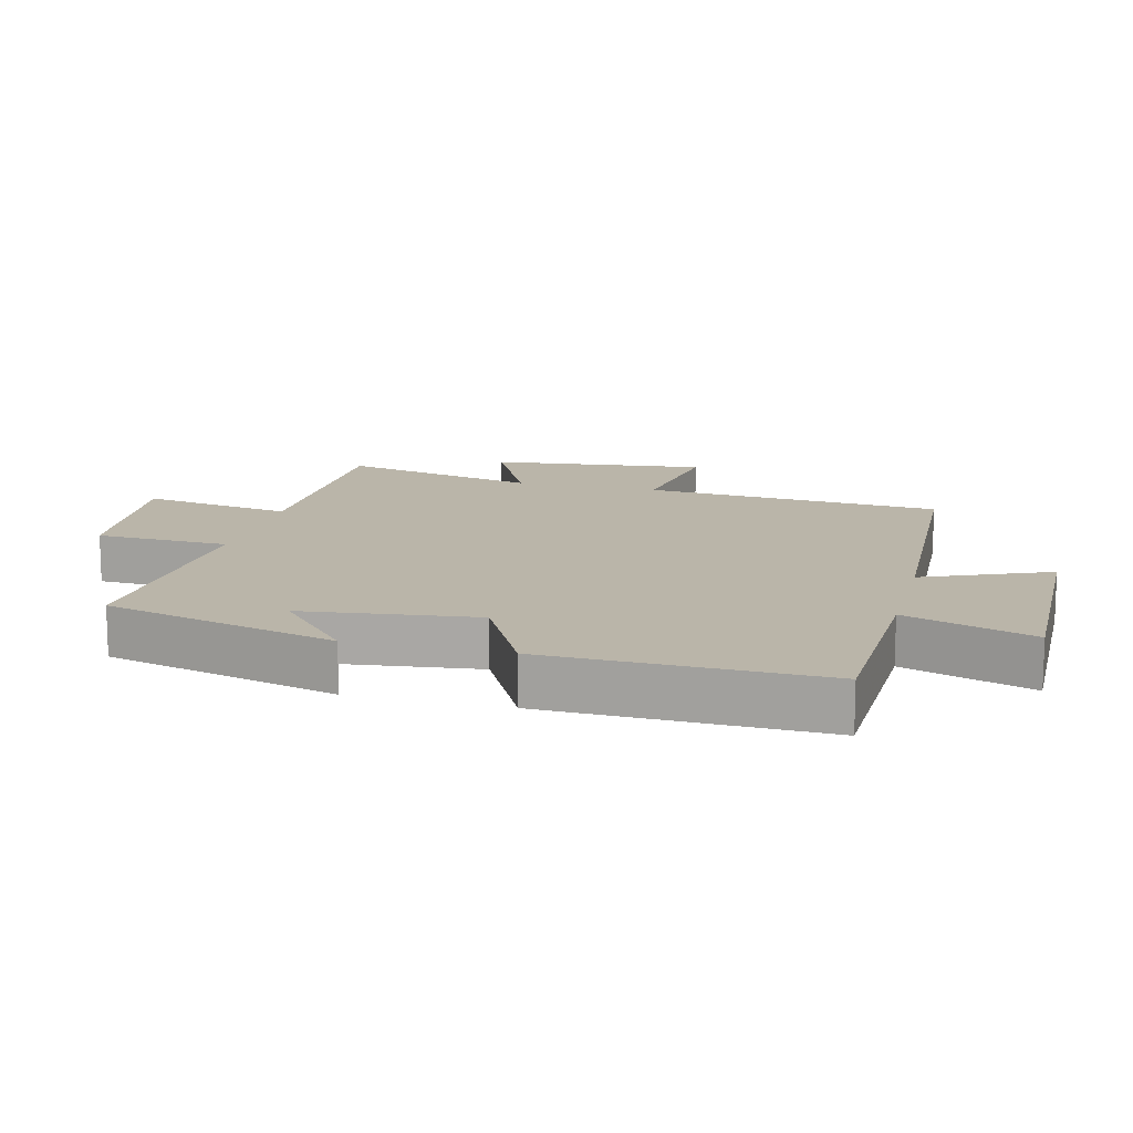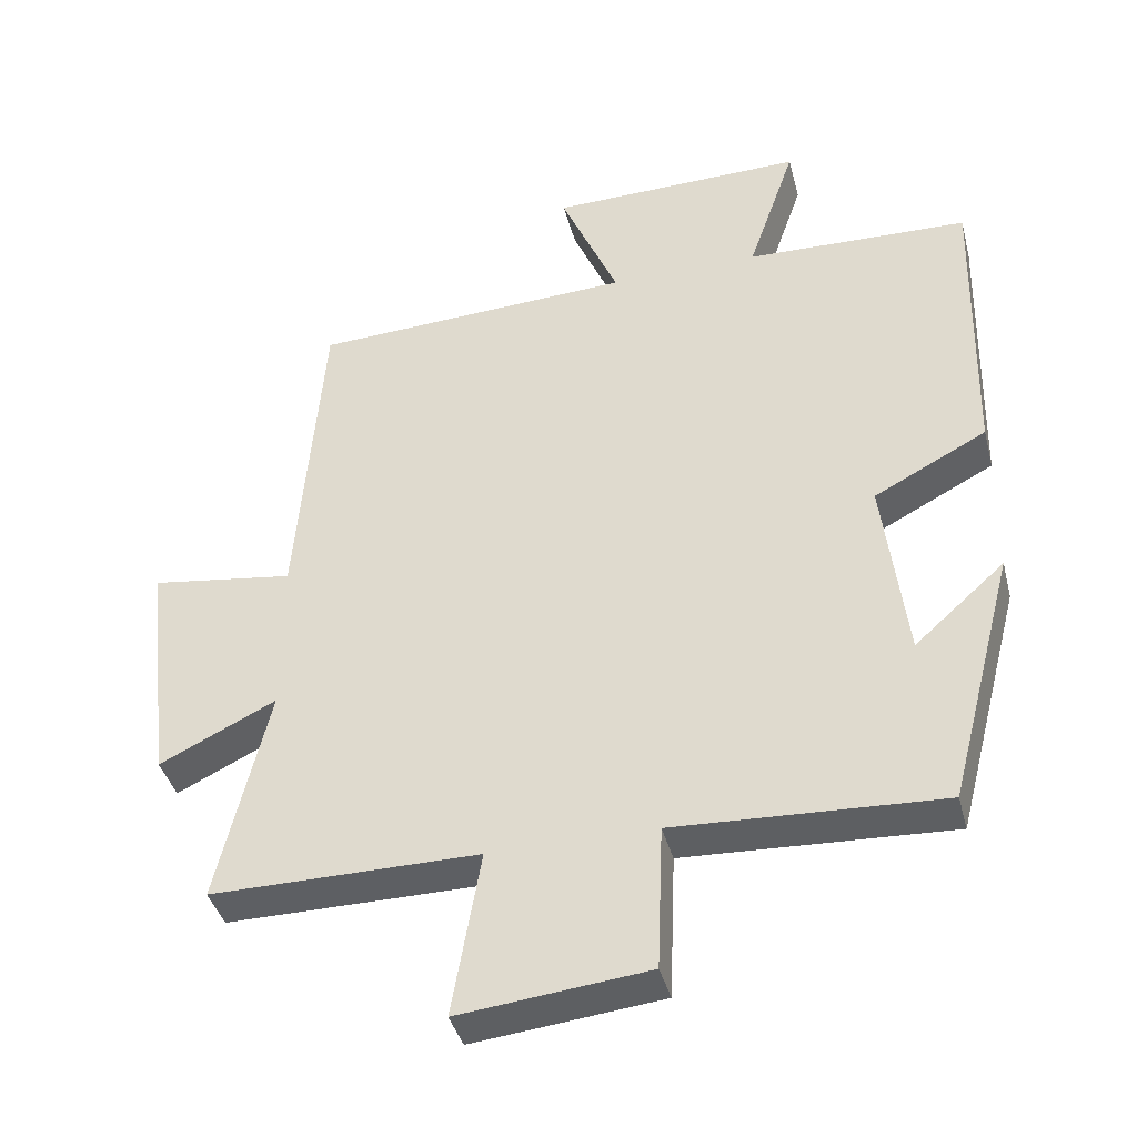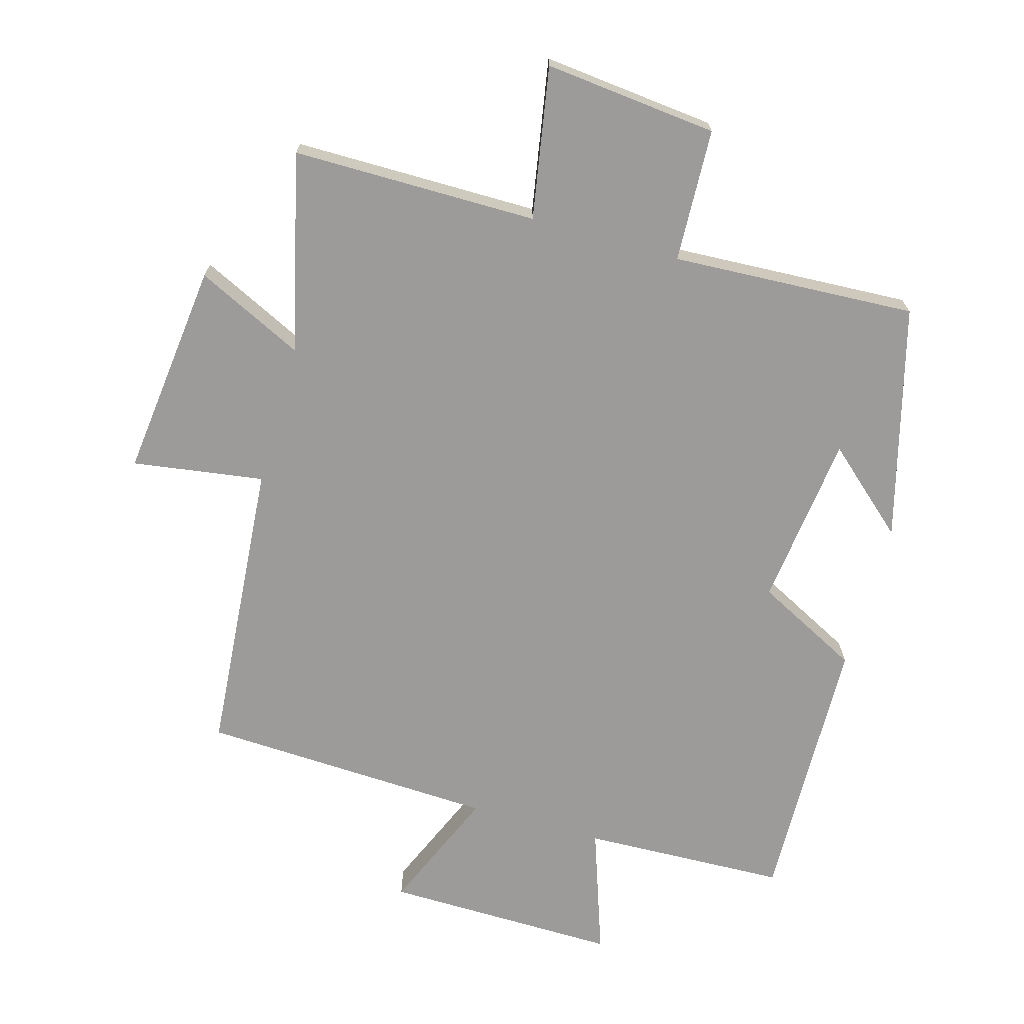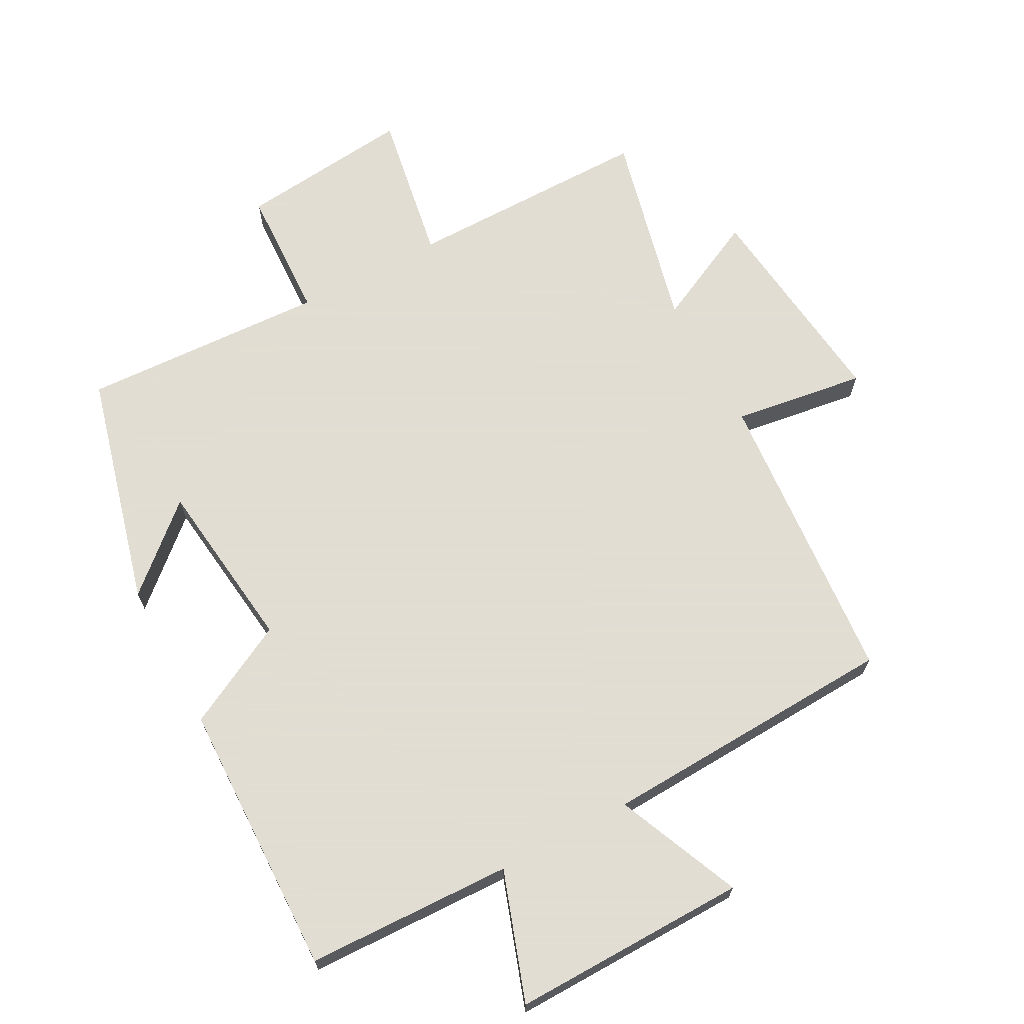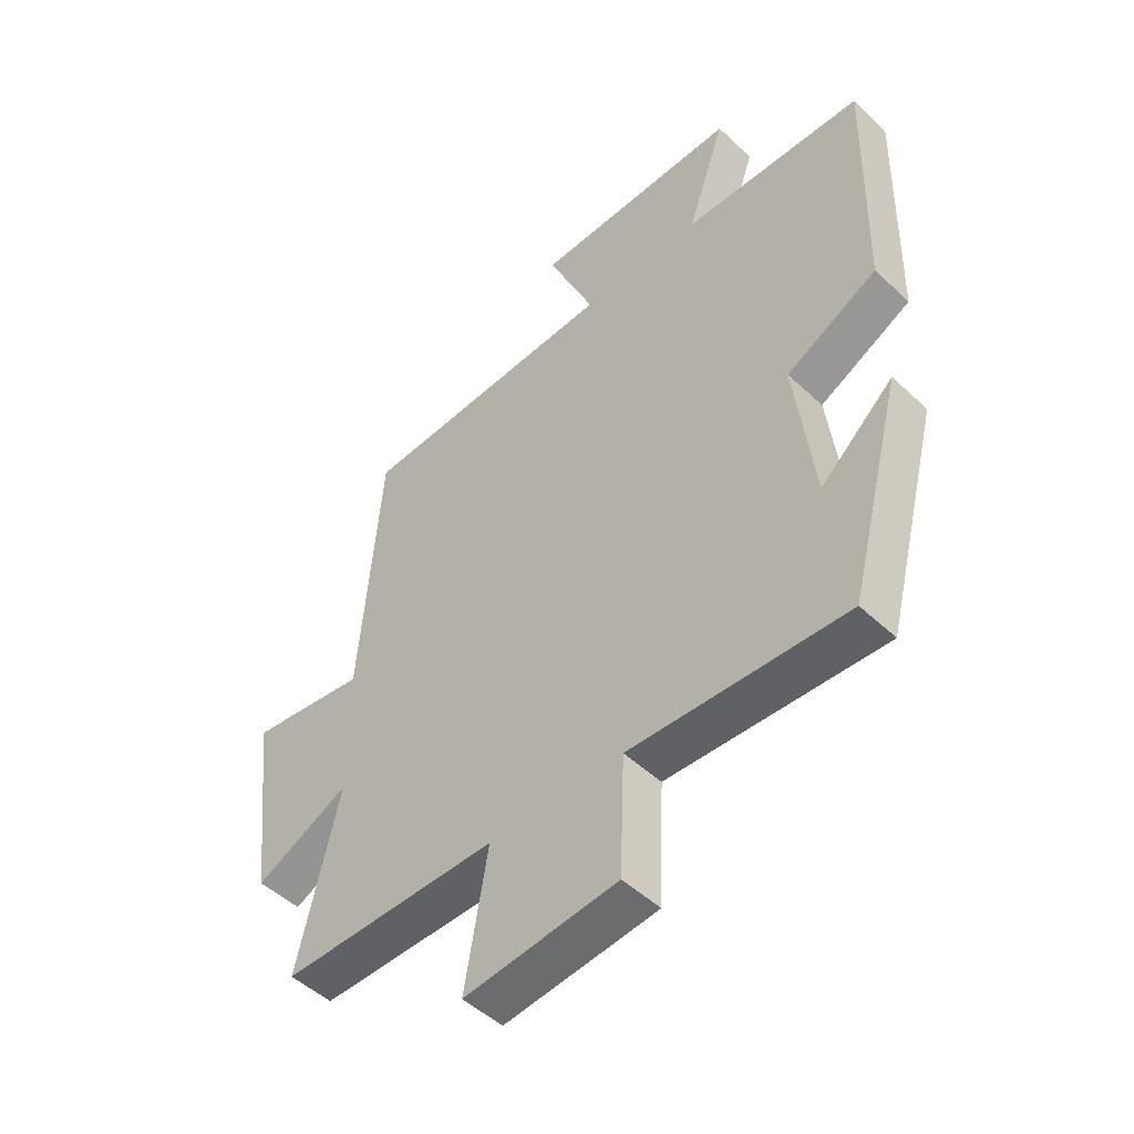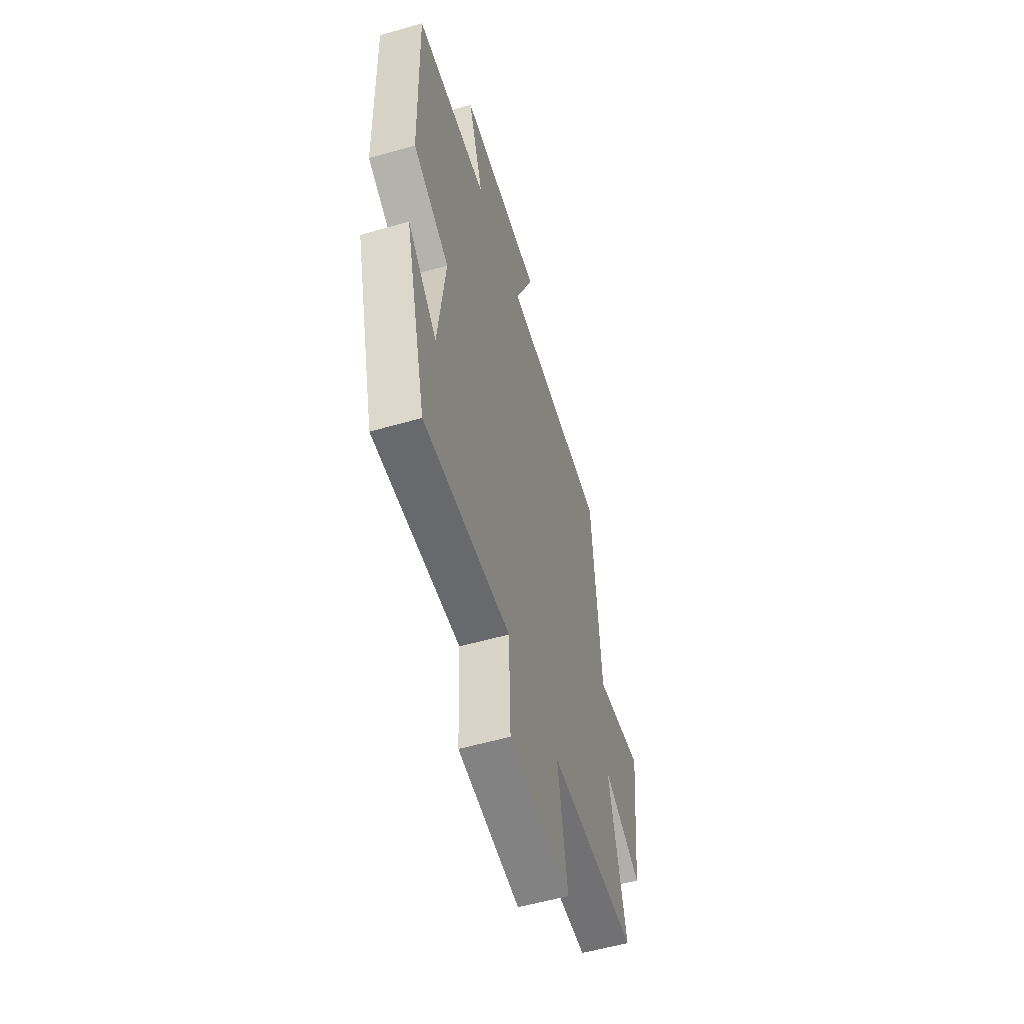
<metadata>
{"format":"obj","ext":"obj","renderer":"f3d","projection":"perspective","resolution":1024,"background":"white","views":[{"elev":13.6,"azim":-75.7,"up":"+Y"},{"elev":-40.1,"azim":-165.6,"up":"+Z"},{"elev":-69.9,"azim":164.3,"up":"+Y"},{"elev":68.1,"azim":-28.2,"up":"+Y"},{"elev":-49.1,"azim":-136.1,"up":"+Z"},{"elev":-55.2,"azim":-73.1,"up":"+Z"}]}
</metadata>
<code>
v 0.464 0.07 0.479
v 0.5 0.07 0.024
v 0.701 0.07 0.053
v 0.663 0.07 -0.277
v 0.5 0.07 -0.198
v 0.572 0.07 -0.501
v 0.198 0.07 -0.5
v 0.238 0.07 -0.731
v -0.026 0.07 -0.703
v -0.034 0.07 -0.5
v -0.407 0.07 -0.518
v -0.5 0.07 -0.162
v -0.374 0.07 -0.274
v -0.342 0.07 -0.01
v -0.5 0.07 0.072
v -0.51 0.07 0.49
v -0.197 0.07 0.5
v -0.264 0.07 0.695
v 0.094 0.07 0.689
v 0.013 0.07 0.5
v 0.464 0 0.479
v 0.5 0 0.024
v 0.701 0 0.053
v 0.663 0 -0.277
v 0.5 0 -0.198
v 0.572 0 -0.501
v 0.198 0 -0.5
v 0.238 0 -0.731
v -0.026 0 -0.703
v -0.034 0 -0.5
v -0.407 0 -0.518
v -0.5 0 -0.162
v -0.374 0 -0.274
v -0.342 0 -0.01
v -0.5 0 0.072
v -0.51 0 0.49
v -0.197 0 0.5
v -0.264 0 0.695
v 0.094 0 0.689
v 0.013 0 0.5
f 17 18 19 20
f 17 20 1 2
f 14 15 16 17
f 13 14 17 2
f 11 12 13
f 10 11 13 2
f 7 8 9 10
f 7 10 2 3
f 5 6 7
f 5 7 3
f 3 4 5
f 40 39 38 37
f 22 21 40 37
f 37 36 35 34
f 22 37 34 33
f 33 32 31
f 22 33 31 30
f 30 29 28 27
f 23 22 30 27
f 27 26 25
f 23 27 25
f 25 24 23
f 1 21 22 2
f 2 22 23 3
f 3 23 24 4
f 4 24 25 5
f 5 25 26 6
f 6 26 27 7
f 7 27 28 8
f 8 28 29 9
f 9 29 30 10
f 10 30 31 11
f 11 31 32 12
f 12 32 33 13
f 13 33 34 14
f 14 34 35 15
f 15 35 36 16
f 16 36 37 17
f 17 37 38 18
f 18 38 39 19
f 19 39 40 20
f 20 40 21 1

</code>
